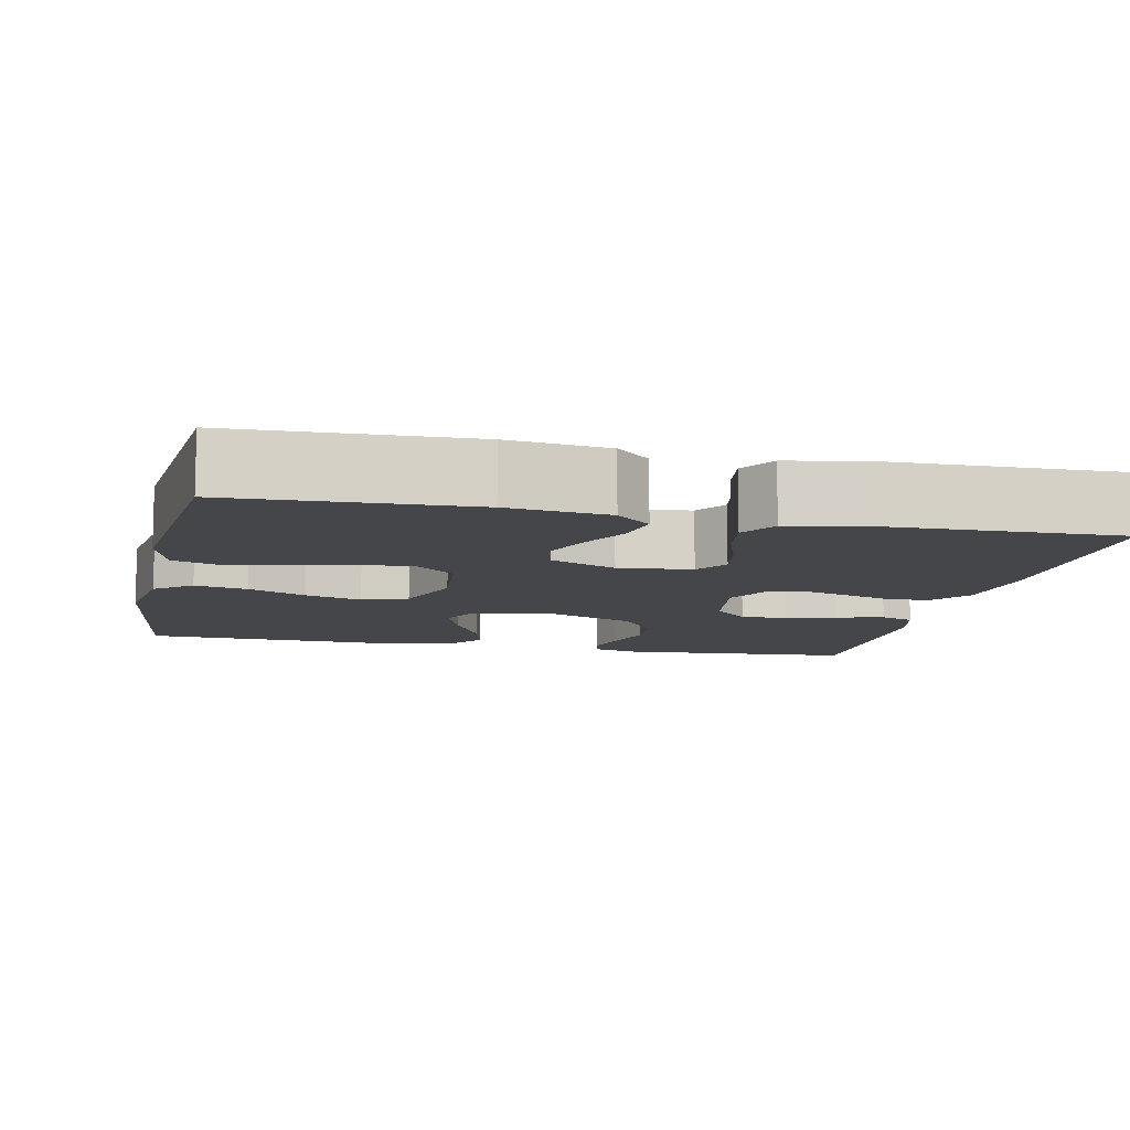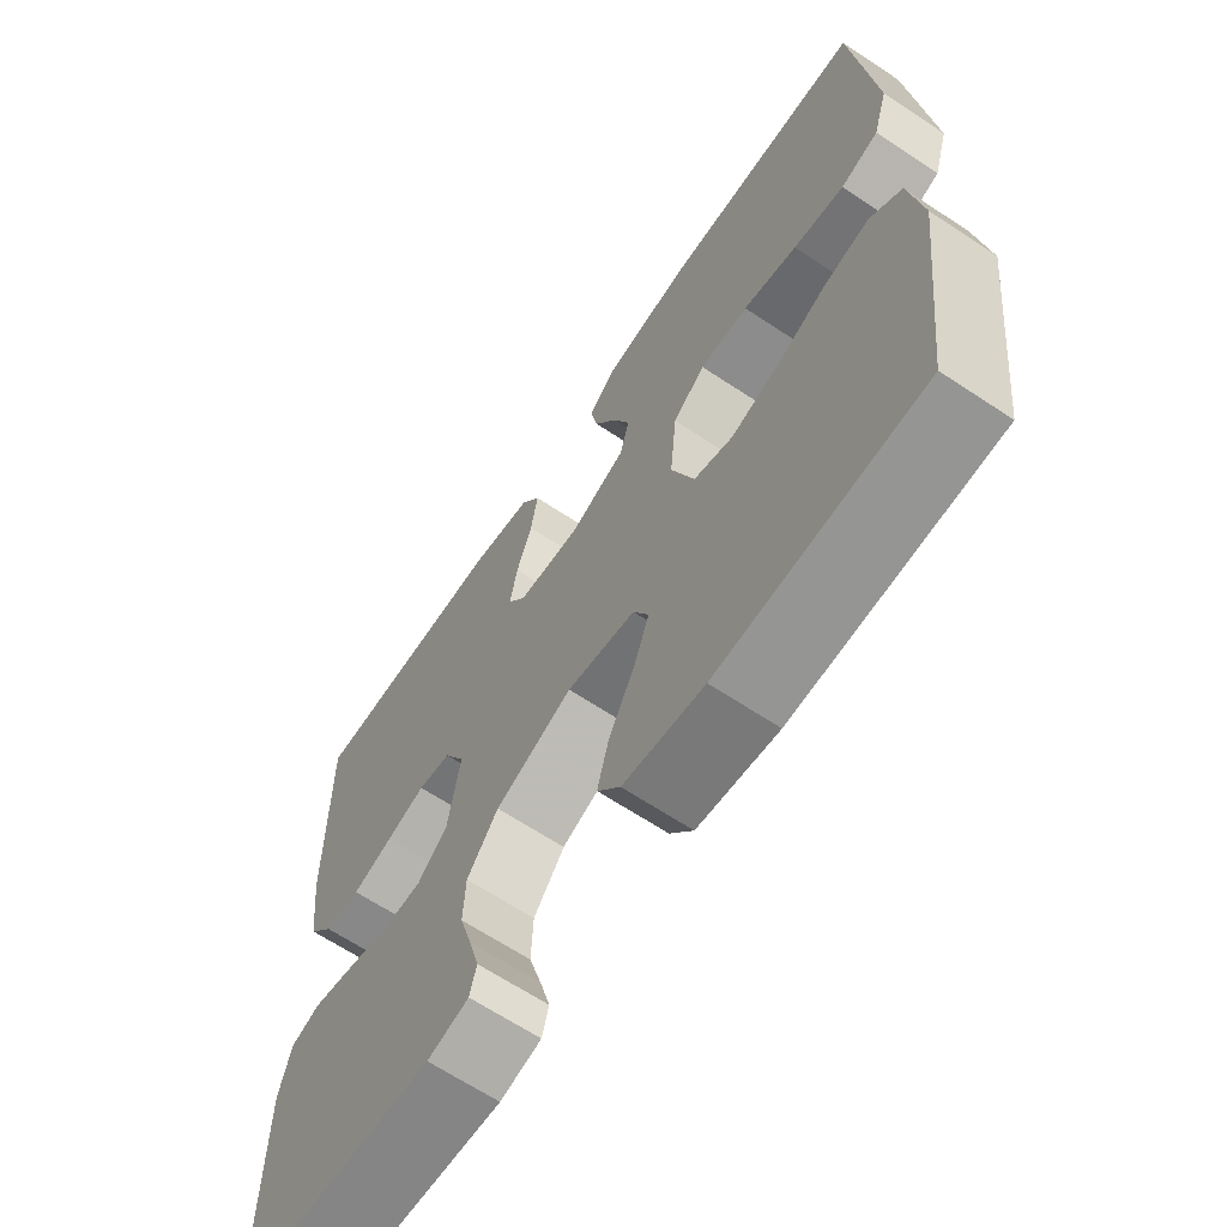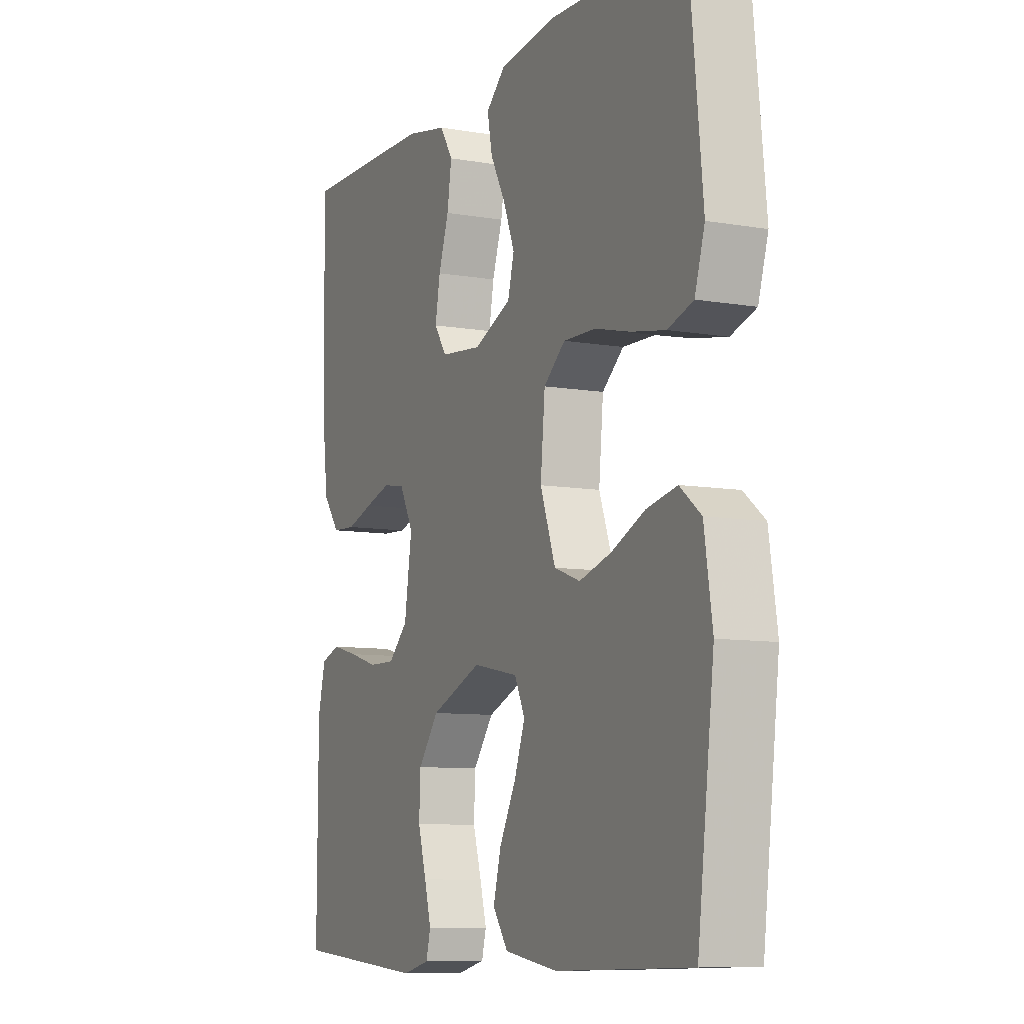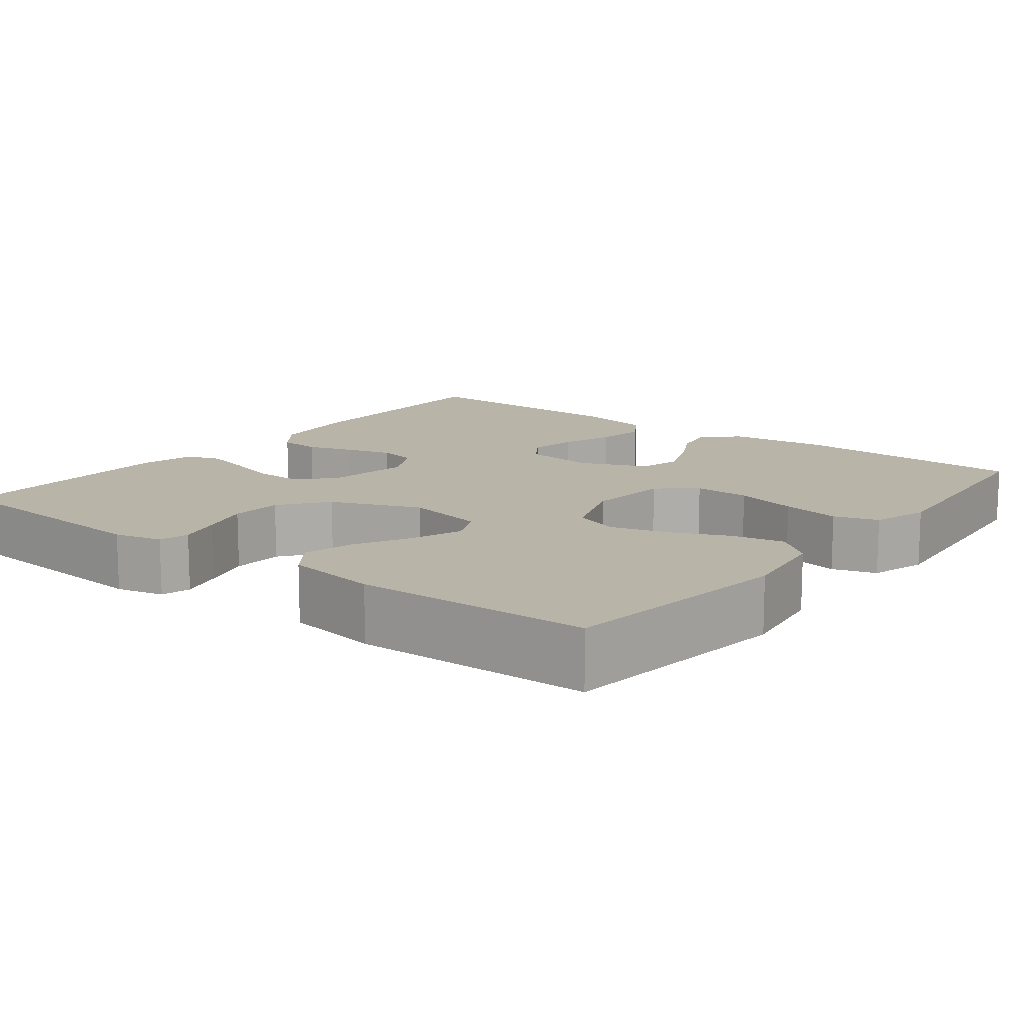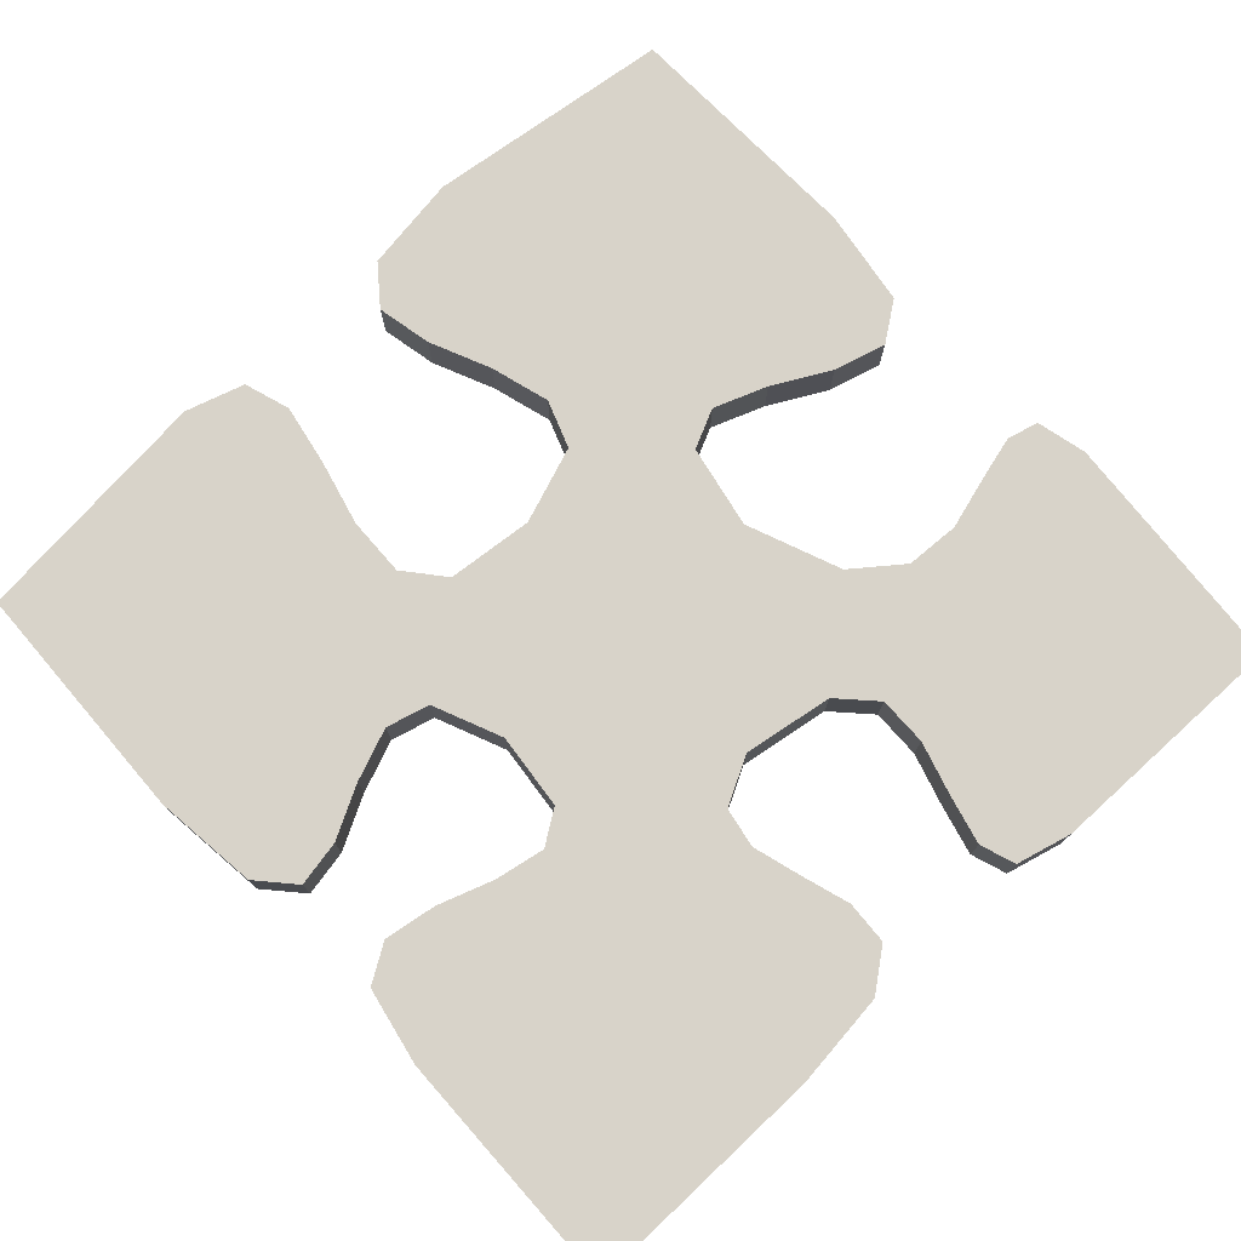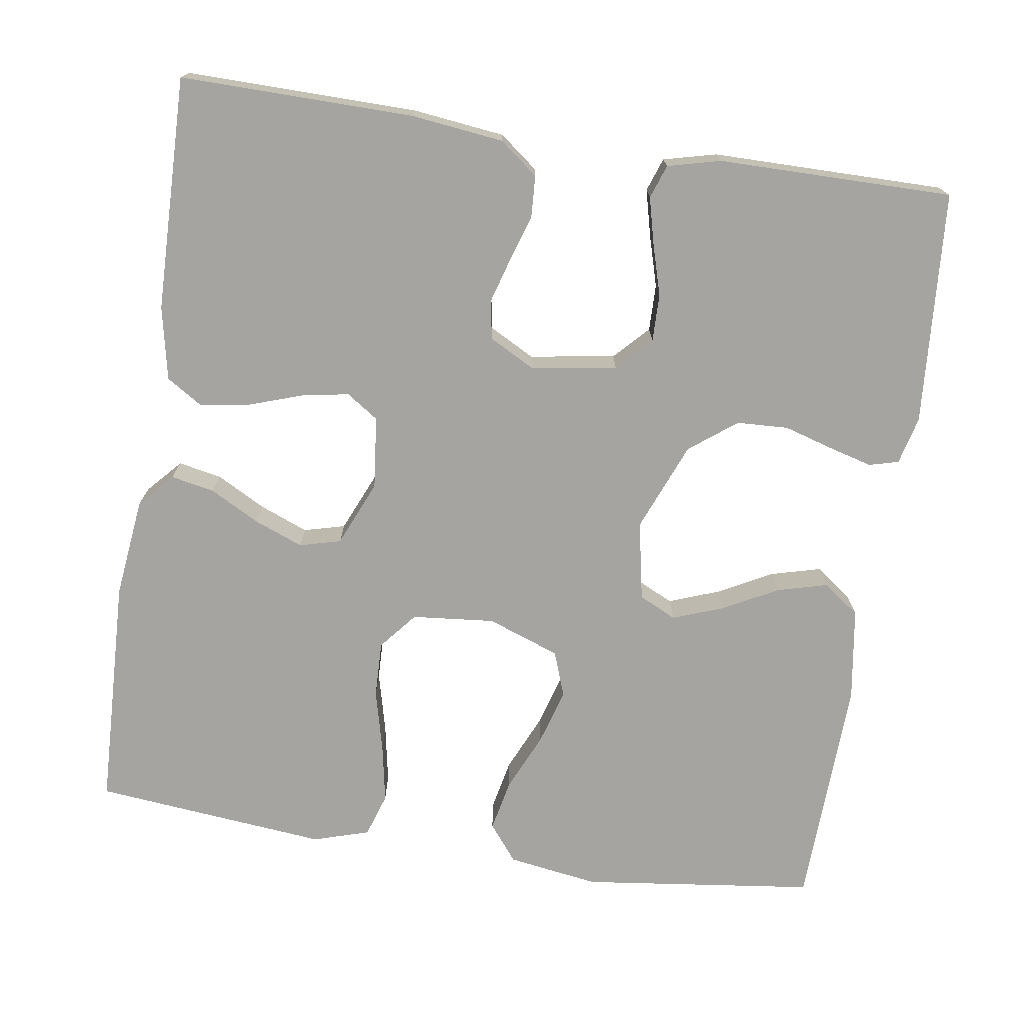
<metadata>
{"format":"obj","ext":"obj","renderer":"f3d","projection":"perspective","resolution":1024,"background":"white","views":[{"elev":-9.8,"azim":-12.2,"up":"+Y"},{"elev":-65.6,"azim":-123.7,"up":"+Z"},{"elev":-8.9,"azim":-114.9,"up":"+Z"},{"elev":13.1,"azim":-142.1,"up":"+Y"},{"elev":75.9,"azim":47.4,"up":"+Y"},{"elev":-73.4,"azim":81.4,"up":"+Y"}]}
</metadata>
<code>
v -0.5 0.07 -0.5
v -0.537 0.07 -0.2
v -0.519 0.07 -0.083
v -0.472 0.07 -0.046
v -0.405 0.07 -0.06
v -0.331 0.07 -0.093
v -0.259 0.07 -0.114
v -0.201 0.07 -0.093
v -0.167 0.07 0
v -0.177 0.07 0.106
v -0.225 0.07 0.146
v -0.297 0.07 0.144
v -0.377 0.07 0.124
v -0.452 0.07 0.11
v -0.508 0.07 0.128
v -0.53 0.07 0.2
v -0.5 0.07 0.5
v -0.2 0.07 0.511
v -0.072 0.07 0.496
v -0.028 0.07 0.456
v -0.039 0.07 0.4
v -0.073 0.07 0.337
v -0.098 0.07 0.274
v -0.084 0.07 0.221
v 0 0.07 0.185
v 0.093 0.07 0.195
v 0.121 0.07 0.236
v 0.11 0.07 0.297
v 0.087 0.07 0.365
v 0.077 0.07 0.429
v 0.106 0.07 0.475
v 0.2 0.07 0.494
v 0.5 0.07 0.5
v 0.496 0.07 0.2
v 0.482 0.07 0.083
v 0.444 0.07 0.034
v 0.391 0.07 0.031
v 0.331 0.07 0.05
v 0.273 0.07 0.067
v 0.224 0.07 0.058
v 0.193 0.07 0
v 0.21 0.07 -0.11
v 0.254 0.07 -0.152
v 0.314 0.07 -0.151
v 0.379 0.07 -0.132
v 0.439 0.07 -0.117
v 0.482 0.07 -0.132
v 0.499 0.07 -0.2
v 0.5 0.07 -0.5
v 0.2 0.07 -0.522
v 0.139 0.07 -0.507
v 0.129 0.07 -0.469
v 0.144 0.07 -0.414
v 0.163 0.07 -0.35
v 0.16 0.07 -0.284
v 0.114 0.07 -0.224
v 0 0.07 -0.178
v -0.102 0.07 -0.198
v -0.125 0.07 -0.246
v -0.101 0.07 -0.311
v -0.064 0.07 -0.381
v -0.047 0.07 -0.445
v -0.081 0.07 -0.492
v -0.2 0.07 -0.51
v -0.5 0 -0.5
v -0.537 0 -0.2
v -0.519 0 -0.083
v -0.472 0 -0.046
v -0.405 0 -0.06
v -0.331 0 -0.093
v -0.259 0 -0.114
v -0.201 0 -0.093
v -0.167 0 0
v -0.177 0 0.106
v -0.225 0 0.146
v -0.297 0 0.144
v -0.377 0 0.124
v -0.452 0 0.11
v -0.508 0 0.128
v -0.53 0 0.2
v -0.5 0 0.5
v -0.2 0 0.511
v -0.072 0 0.496
v -0.028 0 0.456
v -0.039 0 0.4
v -0.073 0 0.337
v -0.098 0 0.274
v -0.084 0 0.221
v 0 0 0.185
v 0.093 0 0.195
v 0.121 0 0.236
v 0.11 0 0.297
v 0.087 0 0.365
v 0.077 0 0.429
v 0.106 0 0.475
v 0.2 0 0.494
v 0.5 0 0.5
v 0.496 0 0.2
v 0.482 0 0.083
v 0.444 0 0.034
v 0.391 0 0.031
v 0.331 0 0.05
v 0.273 0 0.067
v 0.224 0 0.058
v 0.193 0 0
v 0.21 0 -0.11
v 0.254 0 -0.152
v 0.314 0 -0.151
v 0.379 0 -0.132
v 0.439 0 -0.117
v 0.482 0 -0.132
v 0.499 0 -0.2
v 0.5 0 -0.5
v 0.2 0 -0.522
v 0.139 0 -0.507
v 0.129 0 -0.469
v 0.144 0 -0.414
v 0.163 0 -0.35
v 0.16 0 -0.284
v 0.114 0 -0.224
v 0 0 -0.178
v -0.102 0 -0.198
v -0.125 0 -0.246
v -0.101 0 -0.311
v -0.064 0 -0.381
v -0.047 0 -0.445
v -0.081 0 -0.492
v -0.2 0 -0.51
f 4 5 6
f 3 4 6
f 2 3 6
f 1 2 6
f 64 1 6
f 63 64 6
f 62 63 6
f 61 62 6
f 60 61 6
f 59 60 6 7
f 58 59 7 8
f 57 58 8 9
f 56 57 9 10
f 52 53 54
f 51 52 54
f 50 51 54
f 49 50 54
f 48 49 54
f 47 48 54
f 46 47 54
f 45 46 54
f 44 45 54
f 43 44 54 55
f 42 43 55 56
f 36 37 38
f 35 36 38
f 34 35 38
f 33 34 38
f 32 33 38
f 31 32 38
f 30 31 38
f 29 30 38
f 28 29 38
f 27 28 38 39
f 26 27 39 40
f 20 21 22
f 19 20 22
f 18 19 22
f 17 18 22
f 16 17 22
f 15 16 22
f 14 15 22
f 13 14 22
f 12 13 22
f 11 12 22 23
f 10 11 23 24
f 10 24 25
f 56 10 25
f 42 56 25
f 41 42 25
f 25 26 40 41
f 70 69 68
f 70 68 67
f 70 67 66
f 70 66 65
f 70 65 128
f 70 128 127
f 70 127 126
f 70 126 125
f 70 125 124
f 71 70 124 123
f 72 71 123 122
f 73 72 122 121
f 74 73 121 120
f 118 117 116
f 118 116 115
f 118 115 114
f 118 114 113
f 118 113 112
f 118 112 111
f 118 111 110
f 118 110 109
f 118 109 108
f 119 118 108 107
f 120 119 107 106
f 102 101 100
f 102 100 99
f 102 99 98
f 102 98 97
f 102 97 96
f 102 96 95
f 102 95 94
f 102 94 93
f 102 93 92
f 103 102 92 91
f 104 103 91 90
f 86 85 84
f 86 84 83
f 86 83 82
f 86 82 81
f 86 81 80
f 86 80 79
f 86 79 78
f 86 78 77
f 86 77 76
f 87 86 76 75
f 88 87 75 74
f 89 88 74
f 89 74 120
f 89 120 106
f 89 106 105
f 105 104 90 89
f 1 65 66 2
f 2 66 67 3
f 3 67 68 4
f 4 68 69 5
f 5 69 70 6
f 6 70 71 7
f 7 71 72 8
f 8 72 73 9
f 9 73 74 10
f 10 74 75 11
f 11 75 76 12
f 12 76 77 13
f 13 77 78 14
f 14 78 79 15
f 15 79 80 16
f 16 80 81 17
f 17 81 82 18
f 18 82 83 19
f 19 83 84 20
f 20 84 85 21
f 21 85 86 22
f 22 86 87 23
f 23 87 88 24
f 24 88 89 25
f 25 89 90 26
f 26 90 91 27
f 27 91 92 28
f 28 92 93 29
f 29 93 94 30
f 30 94 95 31
f 31 95 96 32
f 32 96 97 33
f 33 97 98 34
f 34 98 99 35
f 35 99 100 36
f 36 100 101 37
f 37 101 102 38
f 38 102 103 39
f 39 103 104 40
f 40 104 105 41
f 41 105 106 42
f 42 106 107 43
f 43 107 108 44
f 44 108 109 45
f 45 109 110 46
f 46 110 111 47
f 47 111 112 48
f 48 112 113 49
f 49 113 114 50
f 50 114 115 51
f 51 115 116 52
f 52 116 117 53
f 53 117 118 54
f 54 118 119 55
f 55 119 120 56
f 56 120 121 57
f 57 121 122 58
f 58 122 123 59
f 59 123 124 60
f 60 124 125 61
f 61 125 126 62
f 62 126 127 63
f 63 127 128 64
f 64 128 65 1

</code>
